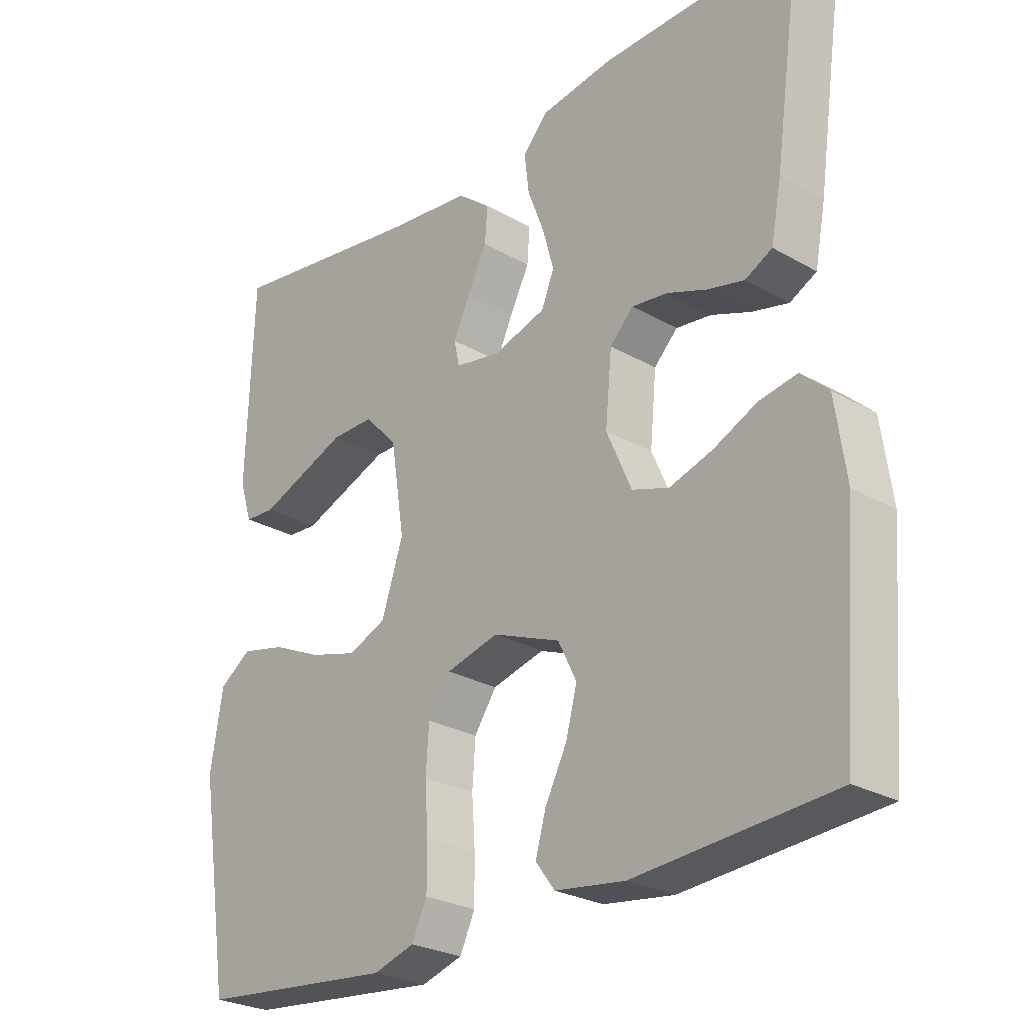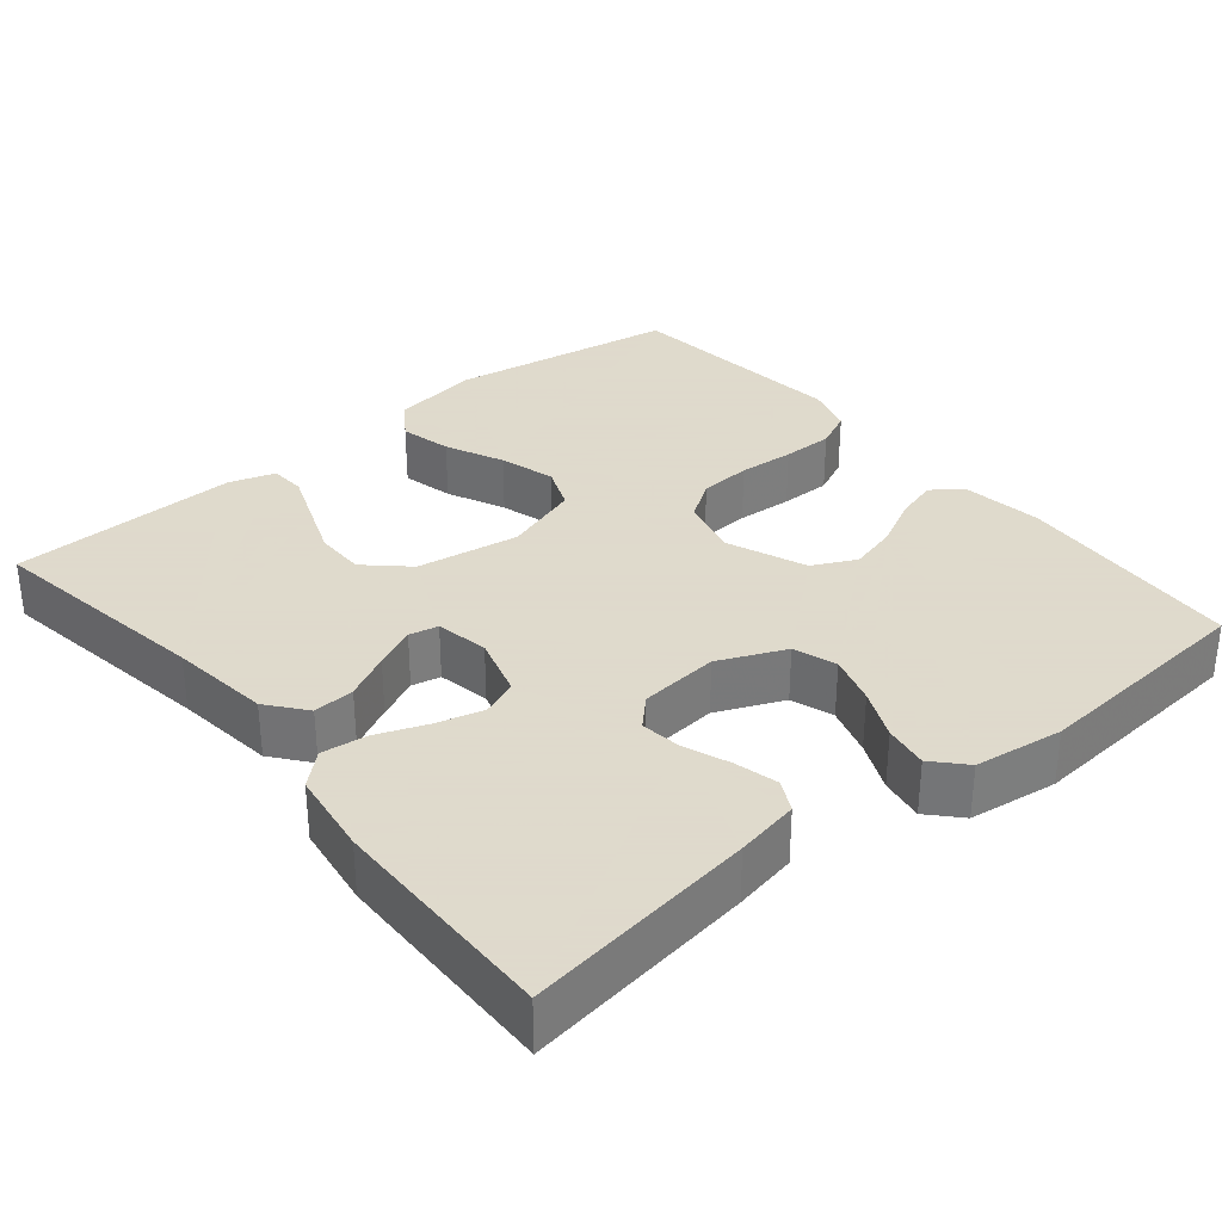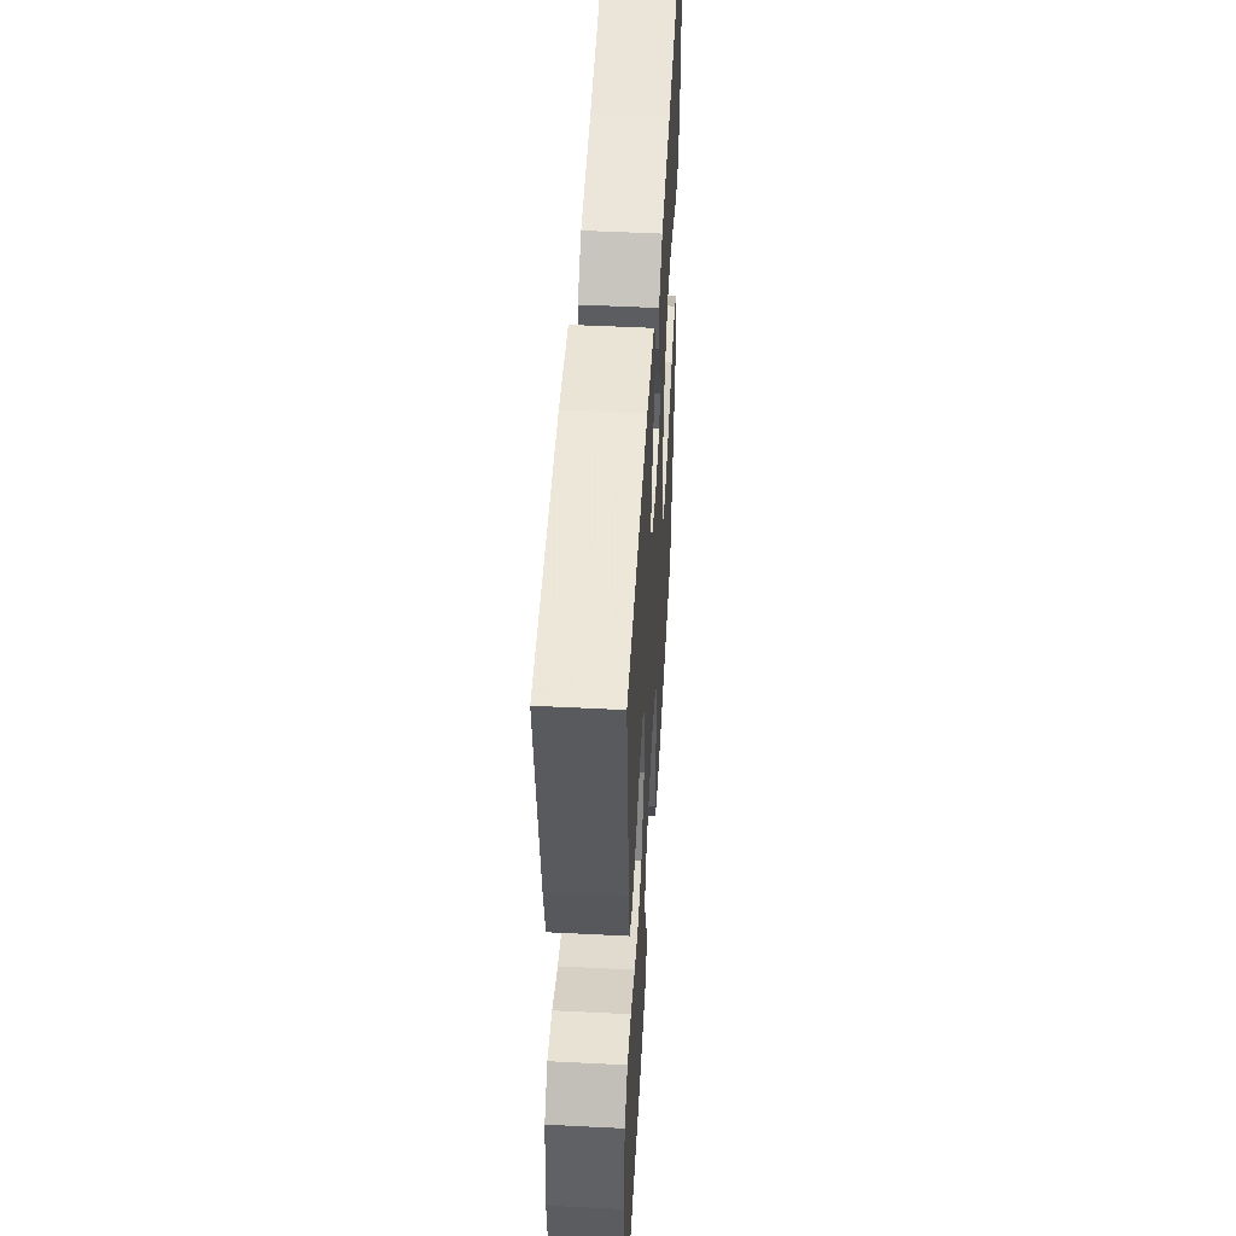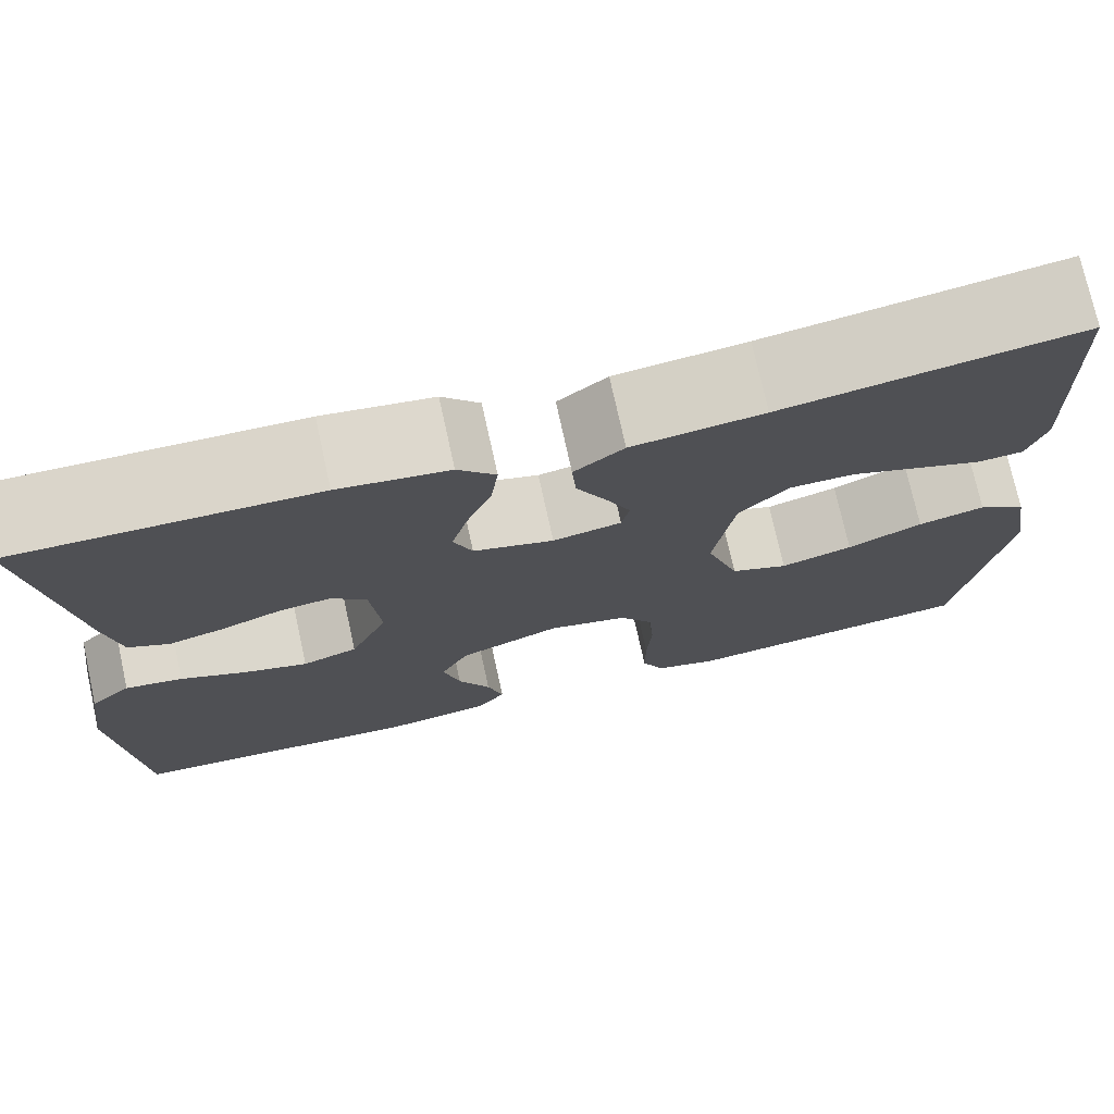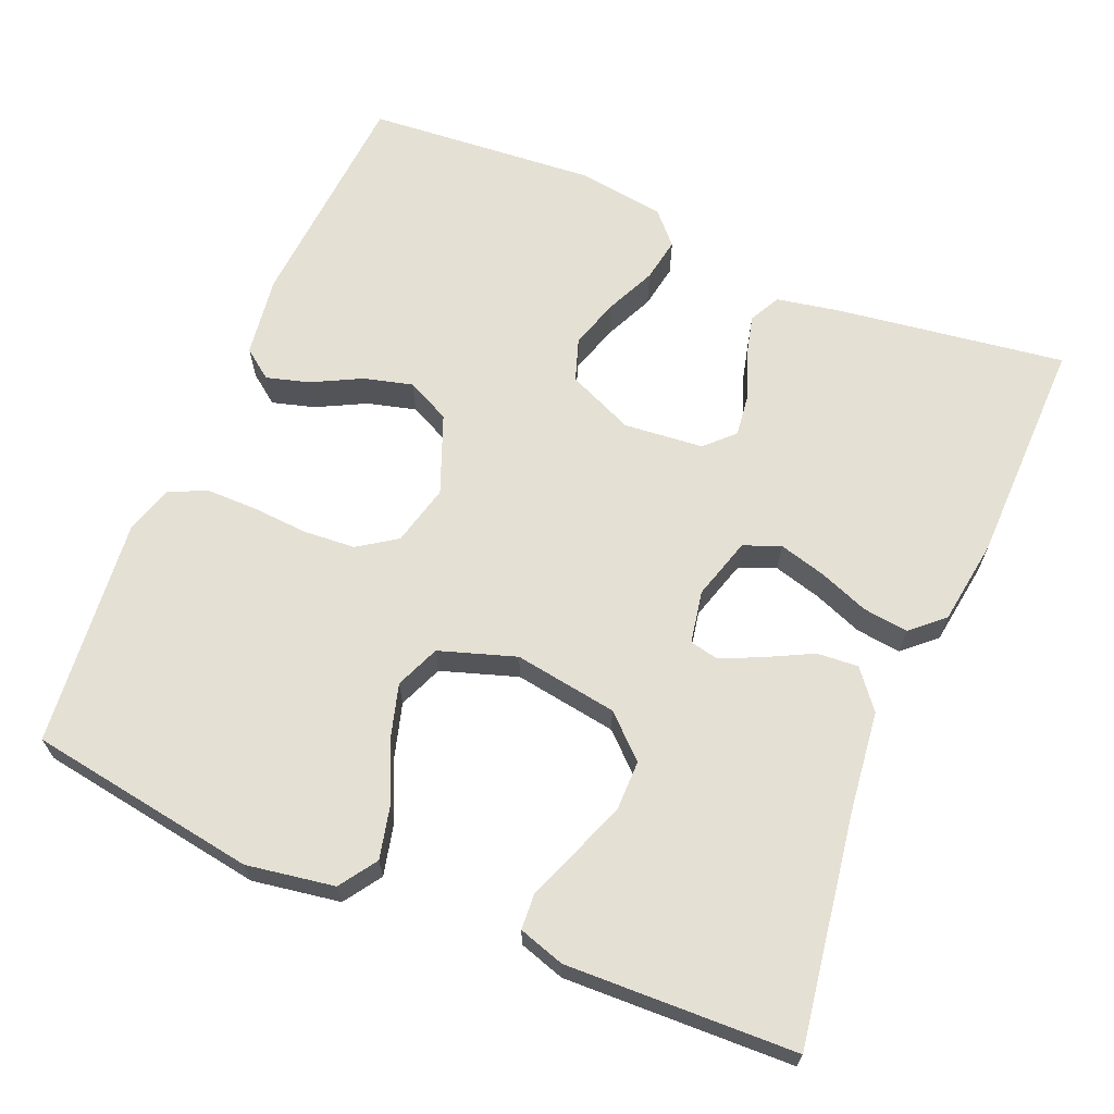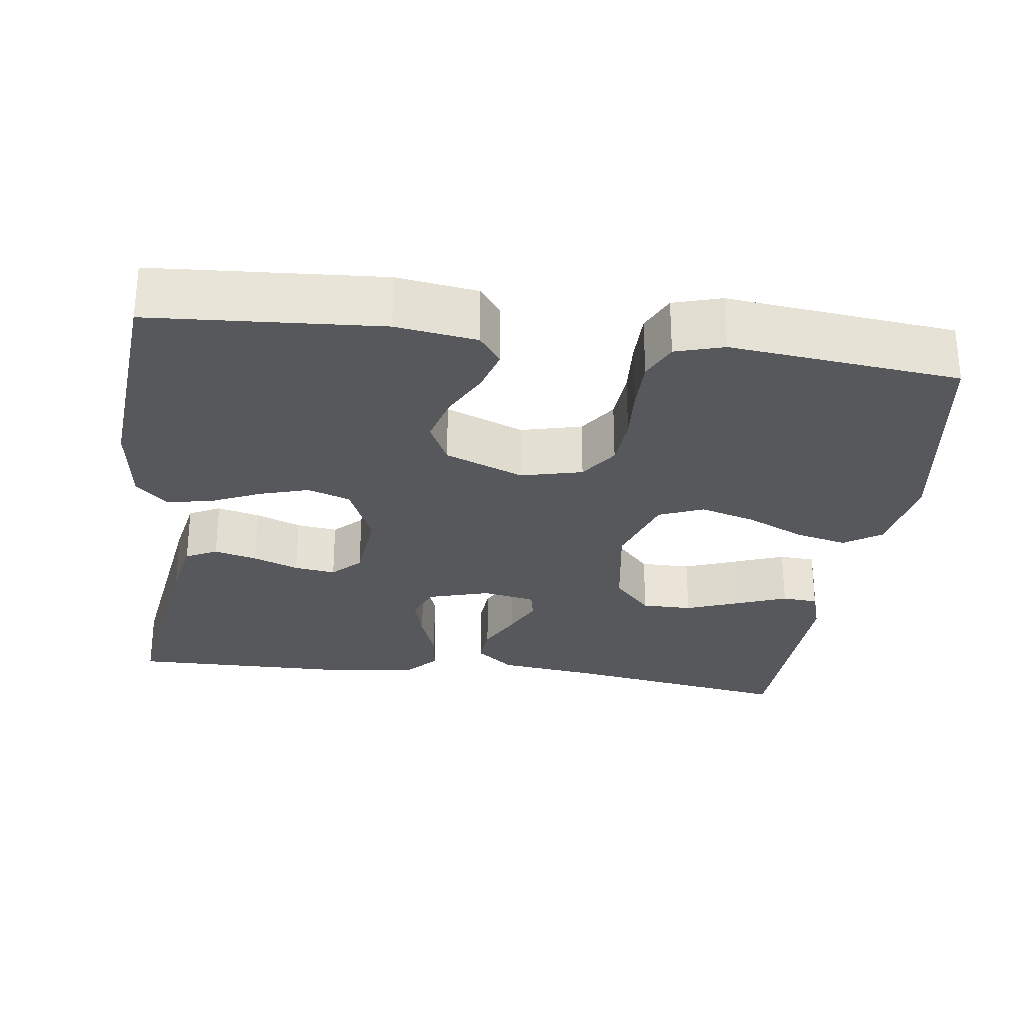
<metadata>
{"format":"obj","ext":"obj","renderer":"f3d","projection":"perspective","resolution":1024,"background":"white","views":[{"elev":-26.5,"azim":48.2,"up":"+Z"},{"elev":32.4,"azim":50.5,"up":"+Y"},{"elev":50.4,"azim":93.2,"up":"+Z"},{"elev":74.6,"azim":167.6,"up":"+Z"},{"elev":65.8,"azim":-67.2,"up":"+Y"},{"elev":-28.0,"azim":172.2,"up":"+Y"}]}
</metadata>
<code>
v 0.5 0.07 0.5
v 0.457 0.07 0.2
v 0.441 0.07 0.117
v 0.4 0.07 0.096
v 0.344 0.07 0.11
v 0.284 0.07 0.133
v 0.23 0.07 0.14
v 0.194 0.07 0.104
v 0.184 0.07 0
v 0.222 0.07 -0.087
v 0.278 0.07 -0.106
v 0.343 0.07 -0.086
v 0.409 0.07 -0.056
v 0.467 0.07 -0.046
v 0.508 0.07 -0.084
v 0.524 0.07 -0.2
v 0.5 0.07 -0.5
v 0.2 0.07 -0.521
v 0.094 0.07 -0.506
v 0.065 0.07 -0.467
v 0.081 0.07 -0.411
v 0.114 0.07 -0.347
v 0.131 0.07 -0.283
v 0.103 0.07 -0.226
v 0 0.07 -0.185
v -0.08 0.07 -0.205
v -0.114 0.07 -0.255
v -0.119 0.07 -0.323
v -0.114 0.07 -0.396
v -0.114 0.07 -0.463
v -0.137 0.07 -0.512
v -0.2 0.07 -0.531
v -0.5 0.07 -0.5
v -0.547 0.07 -0.2
v -0.528 0.07 -0.085
v -0.479 0.07 -0.052
v -0.411 0.07 -0.068
v -0.335 0.07 -0.103
v -0.262 0.07 -0.124
v -0.204 0.07 -0.1
v -0.171 0.07 0
v -0.192 0.07 0.135
v -0.242 0.07 0.189
v -0.308 0.07 0.189
v -0.379 0.07 0.162
v -0.444 0.07 0.137
v -0.491 0.07 0.14
v -0.51 0.07 0.2
v -0.5 0.07 0.5
v -0.2 0.07 0.453
v -0.068 0.07 0.437
v -0.018 0.07 0.397
v -0.022 0.07 0.343
v -0.052 0.07 0.284
v -0.077 0.07 0.23
v -0.069 0.07 0.192
v 0 0.07 0.179
v 0.081 0.07 0.203
v 0.1 0.07 0.251
v 0.083 0.07 0.313
v 0.058 0.07 0.378
v 0.051 0.07 0.437
v 0.089 0.07 0.479
v 0.2 0.07 0.495
v 0.5 0 0.5
v 0.457 0 0.2
v 0.441 0 0.117
v 0.4 0 0.096
v 0.344 0 0.11
v 0.284 0 0.133
v 0.23 0 0.14
v 0.194 0 0.104
v 0.184 0 0
v 0.222 0 -0.087
v 0.278 0 -0.106
v 0.343 0 -0.086
v 0.409 0 -0.056
v 0.467 0 -0.046
v 0.508 0 -0.084
v 0.524 0 -0.2
v 0.5 0 -0.5
v 0.2 0 -0.521
v 0.094 0 -0.506
v 0.065 0 -0.467
v 0.081 0 -0.411
v 0.114 0 -0.347
v 0.131 0 -0.283
v 0.103 0 -0.226
v 0 0 -0.185
v -0.08 0 -0.205
v -0.114 0 -0.255
v -0.119 0 -0.323
v -0.114 0 -0.396
v -0.114 0 -0.463
v -0.137 0 -0.512
v -0.2 0 -0.531
v -0.5 0 -0.5
v -0.547 0 -0.2
v -0.528 0 -0.085
v -0.479 0 -0.052
v -0.411 0 -0.068
v -0.335 0 -0.103
v -0.262 0 -0.124
v -0.204 0 -0.1
v -0.171 0 0
v -0.192 0 0.135
v -0.242 0 0.189
v -0.308 0 0.189
v -0.379 0 0.162
v -0.444 0 0.137
v -0.491 0 0.14
v -0.51 0 0.2
v -0.5 0 0.5
v -0.2 0 0.453
v -0.068 0 0.437
v -0.018 0 0.397
v -0.022 0 0.343
v -0.052 0 0.284
v -0.077 0 0.23
v -0.069 0 0.192
v 0 0 0.179
v 0.081 0 0.203
v 0.1 0 0.251
v 0.083 0 0.313
v 0.058 0 0.378
v 0.051 0 0.437
v 0.089 0 0.479
v 0.2 0 0.495
f 4 5 6
f 3 4 6
f 2 3 6
f 1 2 6
f 64 1 6
f 63 64 6
f 62 63 6
f 61 62 6
f 60 61 6
f 59 60 6 7
f 58 59 7 8
f 57 58 8 9
f 56 57 9 10
f 52 53 54
f 51 52 54
f 50 51 54
f 50 54 55
f 48 49 50
f 47 48 50
f 46 47 50
f 45 46 50
f 44 45 50
f 50 55 56
f 44 50 56
f 43 44 56
f 36 37 38
f 35 36 38
f 34 35 38
f 33 34 38
f 32 33 38
f 31 32 38
f 30 31 38
f 29 30 38
f 28 29 38
f 27 28 38 39
f 26 27 39 40
f 20 21 22
f 19 20 22
f 18 19 22
f 17 18 22
f 16 17 22
f 15 16 22
f 14 15 22
f 13 14 22
f 12 13 22
f 11 12 22 23
f 10 11 23 24
f 42 43 56 10
f 10 24 25
f 42 10 25
f 41 42 25
f 25 26 40 41
f 70 69 68
f 70 68 67
f 70 67 66
f 70 66 65
f 70 65 128
f 70 128 127
f 70 127 126
f 70 126 125
f 70 125 124
f 71 70 124 123
f 72 71 123 122
f 73 72 122 121
f 74 73 121 120
f 118 117 116
f 118 116 115
f 118 115 114
f 119 118 114
f 114 113 112
f 114 112 111
f 114 111 110
f 114 110 109
f 114 109 108
f 120 119 114
f 120 114 108
f 120 108 107
f 102 101 100
f 102 100 99
f 102 99 98
f 102 98 97
f 102 97 96
f 102 96 95
f 102 95 94
f 102 94 93
f 102 93 92
f 103 102 92 91
f 104 103 91 90
f 86 85 84
f 86 84 83
f 86 83 82
f 86 82 81
f 86 81 80
f 86 80 79
f 86 79 78
f 86 78 77
f 86 77 76
f 87 86 76 75
f 88 87 75 74
f 74 120 107 106
f 89 88 74
f 89 74 106
f 89 106 105
f 105 104 90 89
f 1 65 66 2
f 2 66 67 3
f 3 67 68 4
f 4 68 69 5
f 5 69 70 6
f 6 70 71 7
f 7 71 72 8
f 8 72 73 9
f 9 73 74 10
f 10 74 75 11
f 11 75 76 12
f 12 76 77 13
f 13 77 78 14
f 14 78 79 15
f 15 79 80 16
f 16 80 81 17
f 17 81 82 18
f 18 82 83 19
f 19 83 84 20
f 20 84 85 21
f 21 85 86 22
f 22 86 87 23
f 23 87 88 24
f 24 88 89 25
f 25 89 90 26
f 26 90 91 27
f 27 91 92 28
f 28 92 93 29
f 29 93 94 30
f 30 94 95 31
f 31 95 96 32
f 32 96 97 33
f 33 97 98 34
f 34 98 99 35
f 35 99 100 36
f 36 100 101 37
f 37 101 102 38
f 38 102 103 39
f 39 103 104 40
f 40 104 105 41
f 41 105 106 42
f 42 106 107 43
f 43 107 108 44
f 44 108 109 45
f 45 109 110 46
f 46 110 111 47
f 47 111 112 48
f 48 112 113 49
f 49 113 114 50
f 50 114 115 51
f 51 115 116 52
f 52 116 117 53
f 53 117 118 54
f 54 118 119 55
f 55 119 120 56
f 56 120 121 57
f 57 121 122 58
f 58 122 123 59
f 59 123 124 60
f 60 124 125 61
f 61 125 126 62
f 62 126 127 63
f 63 127 128 64
f 64 128 65 1

</code>
